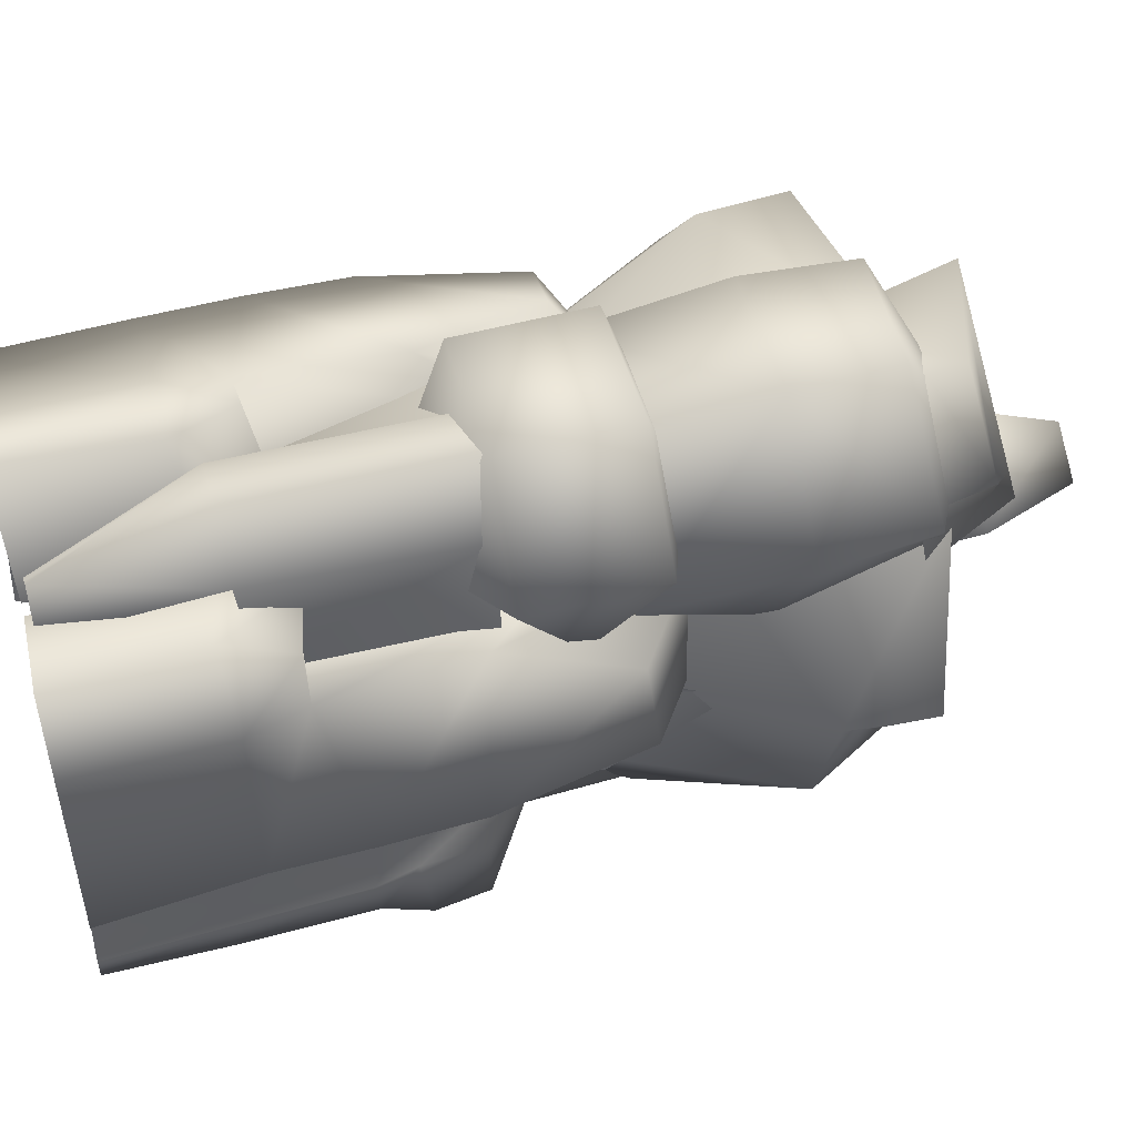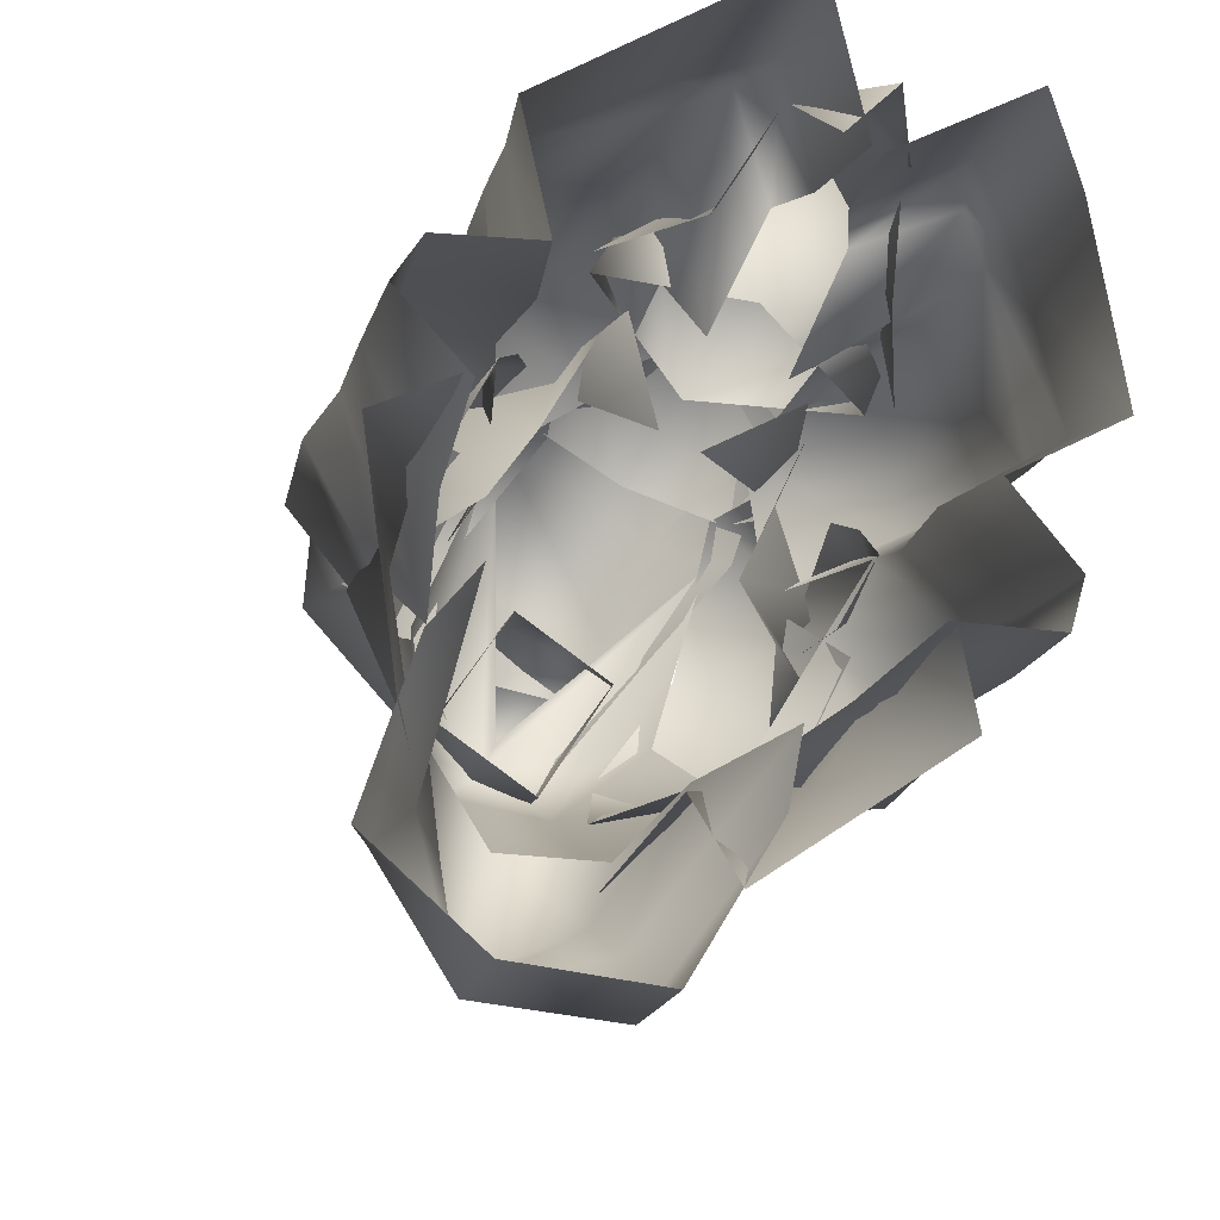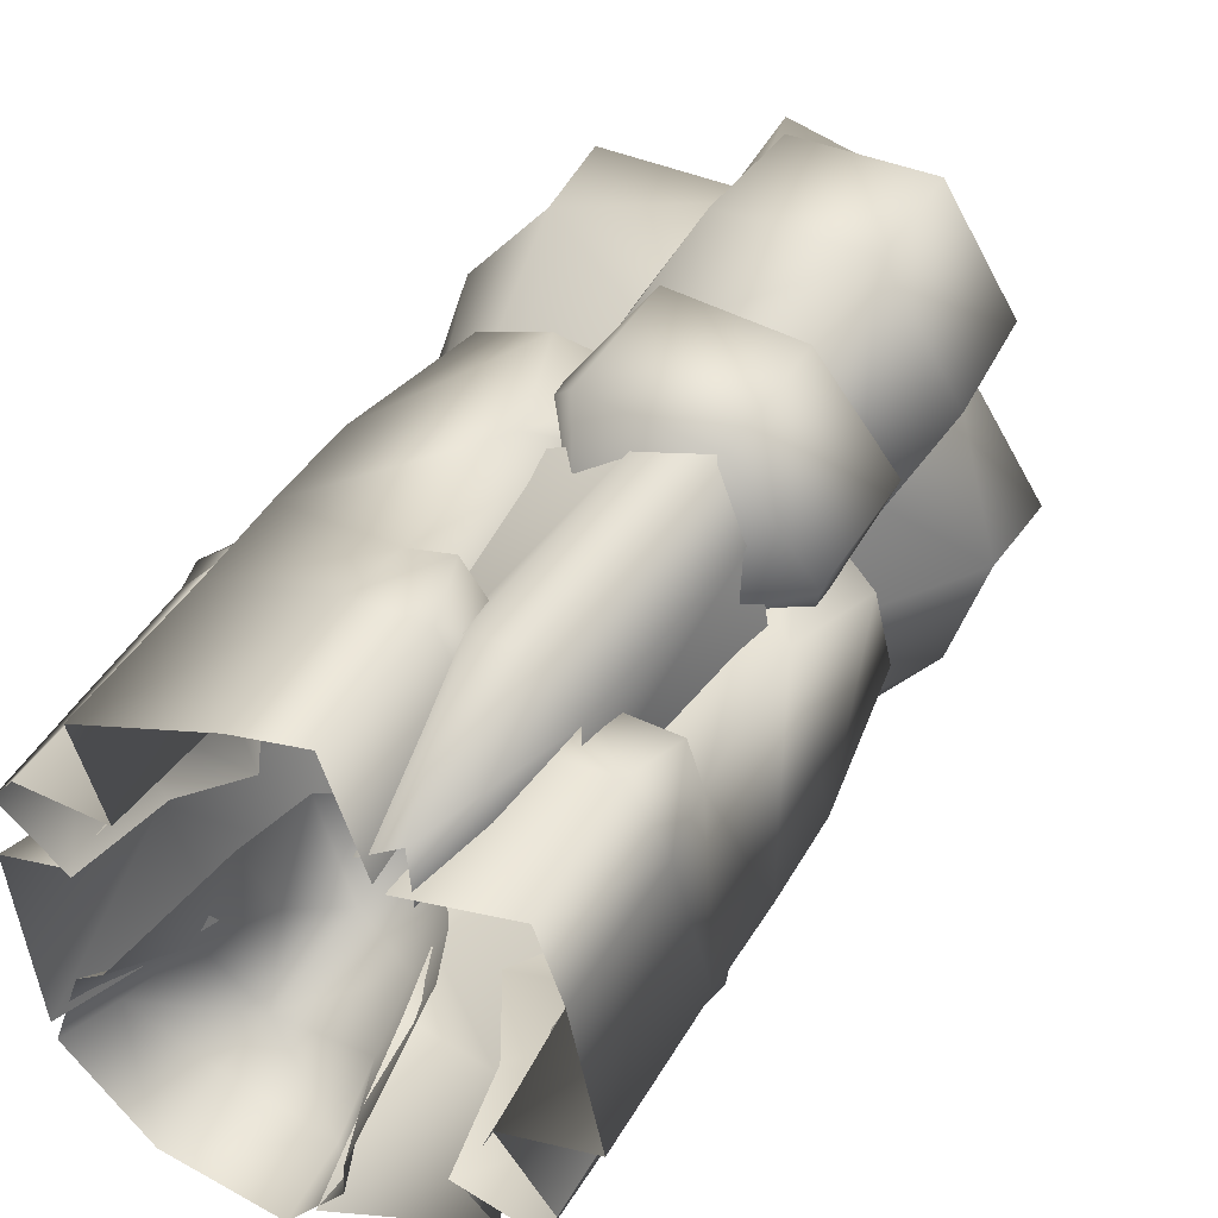
<metadata>
{"format":"obj","ext":"obj","renderer":"f3d","projection":"perspective","resolution":1024,"background":"white","views":[{"elev":52.0,"azim":73.8,"up":"+Z"},{"elev":-12.6,"azim":-11.6,"up":"+Z"},{"elev":49.2,"azim":30.7,"up":"+Z"}]}
</metadata>
<code>
g
v  21.26 26.76 -0.3637
v  21.44 34.77 -1.275
v  10.87 38.43 8.531
v  13.09 21.12 7.744
v  21.26 26.76 -0.3637
v  15.01 33.08 -10.92
v  21.44 34.77 -1.275
v  18.49 26.14 -11.77
v  6.019 9.005 -3.477
v  10.6 25.51 -19.66
v  11.24 30.68 -18.27
v  9.143 14.39 -18.77
v  6.294 -0.4229 -10.25
v  10.6 25.51 -19.66
v  0.5806 35.92 -14.36
v  11.24 30.68 -18.27
v  -2.182 25.26 -19.48
v  5.027 10.5 -17.98
v  9.143 14.39 -18.77
v  6.019 9.005 -3.477
v  21.26 26.76 -0.3637
v  13.09 21.12 7.744
v  6.294 -0.4229 -10.25
v  18.49 26.14 -11.77
v  7.822 39.32 -5.252
v  10.87 38.43 8.531
v  21.44 34.77 -1.275
v  15.01 33.08 -10.92
v  11.24 30.68 -18.27
v  0.5806 35.92 -14.36
v  11.84 37.17 7.883
v  18.24 24.82 15.78
v  13.62 23.73 5.528
v  17.66 34.4 16.28
v  16.59 11.89 13.49
v  17.66 34.4 16.28
v  11.33 24.17 27.61
v  18.24 24.82 15.78
v  11.6 32.79 28.21
v  16.59 11.89 13.49
v  9.573 11.19 23.85
v  13.62 23.73 5.528
v  16.59 11.89 13.49
v  3.369 9.956 6.444
v  13.91 2.647 21.75
v  11.78 -15.48 20.36
v  11.03 -14.46 10.27
v  8.06 -15.31 25.15
v  16.17 2.282 8.326
v  10.98 3.28 27.8
v  7.622 -28.96 20.59
v  8.033 -29.05 14.84
v  22.03 -29.94 -0.9621
v  13.42 -29.78 -5.316
v  22.41 -16.98 1.143
v  12.74 -18.31 -4.438
v  22.38 -8.74 1.039
v  13.65 -6.577 -4.614
v  12.96 -2.213 -4.218
v  22.11 -0.469 0.9783
v  10.57 18.73 -2.388
v  19.79 13.03 1.568
v  19.3 -29.94 13.72
v  22.03 -29.94 -0.9621
v  19.14 -16.98 13.3
v  17.05 -29.94 20.8
v  22.41 -16.98 1.143
v  18.56 -11.94 14.53
v  22.38 -8.74 1.039
v  17.6 1.063 14.57
v  22.11 -0.469 0.9783
v  18.46 12.27 9.376
v  19.79 13.03 1.568
v  16.04 -17.66 20.36
v  17.21 -11.94 18.78
v  6.217 -29.55 15.54
v  17.05 -29.94 20.8
v  7.538 -16.43 16.44
v  16.04 -17.66 20.36
v  9.201 -10.33 15.87
v  17.21 -11.94 18.78
v  11.8 6.986 12.84
v  17.6 1.063 14.57
v  8.924 18.73 8.425
v  18.46 12.27 9.376
v  18.56 -11.94 14.53
v  4.805 -10.33 6.161
v  18.56 -11.94 14.53
v  11.8 6.986 12.84
v  17.21 -11.94 18.78
v  18.56 -11.94 14.53
v  4.805 -10.33 6.161
v  9.201 -10.33 15.87
v  8.924 18.73 8.425
v  18.46 12.27 9.376
v  19.79 13.03 1.568
v  10.57 18.73 -2.388
v  17.35 -30.1 -15.21
v  9.577 -29.78 -14.72
v  17.14 -19.66 -15.95
v  6.636 -18.64 -17.75
v  17.15 -8.173 -15.9
v  1.041 -9.56 -21.69
v  4.189 -4.44 -21.83
v  16.69 -3.953 -18.84
v  3.513 5.378 -21.37
v  14.5 1.226 -21.47
v  18.41 -30.1 -11.45
v  17.35 -30.1 -15.21
v  18.08 -19.66 -11.6
v  17.14 -19.66 -15.95
v  18.45 -8.785 -10.57
v  17.15 -8.173 -15.9
v  17.93 -5.13 -9.994
v  16.69 -3.953 -18.84
v  15.58 0.9117 -13.22
v  14.5 1.226 -21.47
v  11.88 6.289 -7.827
v  12.74 -18.31 -4.438
v  18.41 -30.1 -11.45
v  18.08 -19.66 -11.6
v  13.65 -6.577 -4.614
v  13.42 -29.78 -5.316
v  18.45 -8.785 -10.57
v  12.96 -2.213 -4.218
v  17.93 -5.13 -9.994
v  11.88 6.289 -7.827
v  18.69 14.08 19.07
v  15.72 8.456 9.541
v  4.134 19.16 13.19
v  11.48 14.1 27.93
v  18.69 14.08 19.07
v  4.134 19.16 13.19
v  18.69 14.08 19.07
v  18.69 2.72 19.07
v  15.72 8.456 9.541
v  11.48 14.1 27.93
v  18.69 2.72 19.07
v  18.69 14.08 19.07
v  11.48 2.688 27.93
v  15.72 8.456 9.541
v  18.69 2.72 19.07
v  4.387 -4.308 13.56
v  18.69 2.72 19.07
v  11.48 2.688 27.93
v  4.387 -4.308 13.56
v  8.665 -13.77 -17.23
v  10.25 -29.54 -15.02
v  12.14 -27.97 -21.43
v  -2.412 9.979 -23.82
v  8.698 13.69 -18.84
v  0.1708 0.9372 -23.79
v  7.516 4.52 -21.1
v  4.777 -16.58 -23.08
v  8.665 -13.77 -17.23
v  12.14 -27.97 -21.43
v  -3.64 32.19 -18.22
v  9.239 28.44 -16.2
v  5.068 34.91 -11.65
v  1.035 42.7 -11.85
v  -7.723 -6.049 -29.12
v  -2.412 9.979 -23.82
v  0.1708 0.9372 -23.79
v  -15.52 0.3271 -30.57
v  -12.88 11.63 -24.3
v  -3.776 -15.74 -23.51
v  4.777 -16.58 -23.08
v  -3.217 -28.92 -31.51
v  12.14 -27.97 -21.43
v  -7.723 -6.049 -29.12
v  0.1708 0.9372 -23.79
v  4.777 -16.58 -23.08
v  13.04 4.067 -9.985
v  7.516 4.52 -21.1
v  8.698 13.69 -18.84
v  9.727 9.302 -6.131
v  13.04 4.067 -9.985
v  8.698 13.69 -18.84
v  16.95 9.629 -4.517
v  13.2 -3.002 -3.966
v  11.47 2.021 -8.404
v  10.06 10.12 -9.26
v  13.52 21.34 -3.883
v  16.95 9.629 -4.517
v  13.26 2.021 -1.01
v  13.2 -3.002 -3.966
v  13.03 8.798 1.194
v  13.52 21.34 -3.883
v  13.72 13.16 0.7981
v  -18.32 -28.69 -35.96
v  -19.03 -19.86 -37.49
v  -7.972 -19.85 -38.89
v  -18.11 -14.06 -36.51
v  -6.912 -28.22 -37.5
v  0.388 -29.53 -21.38
v  -7.856 -14.39 -34.06
v  -2.793 -12.64 -22.41
v  -0.4715 -28.83 -26.77
v  -7.972 -19.85 -38.89
v  -6.912 -28.22 -37.5
v  -8.574 -7.875 -31.64
v  -6.536 -5.416 -26.75
v  -13.2 3.876 -24.98
v  -17.12 -3.005 -34.71
v  -18.11 -14.06 -36.51
v  -3.64 32.19 -18.22
v  -7.362 44.9 -12.46
v  1.035 42.7 -11.85
v  -12.23 34.15 -16.23
v  -12.88 11.63 -24.3
v  -2.412 9.979 -23.82
v  1.035 42.7 -11.85
v  10.45 38.83 4.346
v  5.068 34.91 -11.65
v  -7.362 44.9 -12.46
v  10.45 38.83 4.346
v  1.035 42.7 -11.85
v  -6.15 44.44 -9.864
v  17.66 34.4 16.28
v  4.028 41.4 11.96
v  11.6 32.79 28.21
v  11.84 37.17 7.883
v  -16.49 26.76 17.24
v  -5.031 21.12 16.2
v  -3.001 38.43 15
v  -17.31 34.77 16.79
v  -9.08 9.005 7.143
v  -14.44 -0.4228 -0.5768
v  -23.45 26.14 7.791
v  -16.49 26.76 17.24
v  -20.56 33.09 5.671
v  -17.31 34.77 16.79
v  -11.6 39.32 3.804
v  -23.77 30.68 -1.95
v  -24.42 25.52 -3.327
v  -3.001 38.43 15
v  -15.42 25.26 -13.38
v  -24.42 25.52 -3.327
v  -13.28 35.92 -7.973
v  -19.55 10.5 -6.519
v  -23.77 30.68 -1.95
v  -11.6 39.32 3.804
v  -22.8 14.39 -3.872
v  -9.08 9.005 7.143
v  -3.773 11.61 15.96
v  -5.031 21.12 16.2
v  -1.428 34.4 25.18
v  -4.115 37.17 15.32
v  -2.185 24.82 25.31
v  -7.067 23.73 15.17
v  -2.871 11.89 22.57
v  0.2241 9.956 7.911
v  11.6 32.79 28.21
v  -1.428 34.4 25.18
v  11.33 24.17 27.61
v  -2.185 24.82 25.31
v  -2.871 11.89 22.57
v  9.573 11.19 23.85
v  5.176 2.647 25.83
v  -6.394 2.282 18.85
v  -1.599 -14.46 16.16
v  3.462 -15.48 24.24
v  8.06 -15.31 25.15
v  10.98 3.28 27.8
v  7.622 -28.96 20.59
v  3.656 -29.05 16.88
v  -15.25 -29.78 8.053
v  -16.07 -16.98 19.09
v  -14.13 -18.31 8.093
v  -17.44 -29.94 17.44
v  -16.14 -8.74 19
v  -14.85 -6.576 8.676
v  -14.11 -2.213 8.405
v  -16.01 -0.4689 18.75
v  -11.17 18.73 7.75
v  -14.06 13.03 17.35
v  -17.44 -29.94 17.44
v  -4.665 -16.98 24.4
v  -16.07 -16.98 19.09
v  -4.444 -29.94 24.79
v  -3.349 -11.94 24.74
v  -16.14 -8.74 19
v  0.7768 -11.94 26.44
v  -2.693 1.063 24.03
v  -16.01 -0.4689 18.75
v  -7.228 12.27 21.35
v  -14.06 13.03 17.35
v  2.423 -29.94 27.62
v  2.736 -17.66 26.56
v  2.423 -29.94 27.62
v  5.203 -16.43 17.53
v  2.736 -17.66 26.56
v  5.361 -29.55 15.94
v  3.696 -10.33 18.44
v  0.7768 -11.94 26.44
v  -2.693 1.063 24.03
v  -1.829 18.73 13.44
v  -7.228 12.27 21.35
v  -0.2929 6.986 18.48
v  -3.349 -11.94 24.74
v  0.7768 -11.94 26.44
v  3.696 -10.33 18.44
v  -0.9156 -10.33 8.829
v  -3.349 -11.94 24.74
v  -1.829 18.73 13.44
v  -11.17 18.73 7.75
v  -14.06 13.03 17.35
v  -7.228 12.27 21.35
v  -19.98 -29.78 -0.939
v  -25.78 -19.66 4.071
v  -20.41 -18.64 -5.142
v  -25.35 -30.1 4.704
v  -19.83 -9.56 -11.96
v  -25.75 -8.172 4.104
v  -22.5 -4.44 -7.868
v  -27.71 -3.953 1.863
v  -21.71 5.378 -8.088
v  -28.32 1.226 -1.507
v  -25.35 -30.1 4.704
v  -23.06 -19.66 7.582
v  -25.78 -19.66 4.071
v  -23.15 -30.1 7.93
v  -22.5 -8.785 8.525
v  -25.75 -8.172 4.104
v  -21.73 -5.13 8.496
v  -27.71 -3.953 1.863
v  -22.69 0.9118 4.626
v  -28.32 1.226 -1.507
v  -16.18 6.289 5.256
v  -23.15 -30.1 7.93
v  -14.13 -18.31 8.093
v  -23.06 -19.66 7.582
v  -15.25 -29.78 8.053
v  -14.85 -6.576 8.676
v  -22.5 -8.785 8.525
v  -14.11 -2.213 8.405
v  -21.73 -5.13 8.496
v  -16.18 6.289 5.256
v  -22.69 0.9118 4.626
v  -16.18 6.289 5.256
v  -21.71 5.378 -8.088
v  -28.32 1.226 -1.507
v  -24.42 25.52 -3.327
v  -22.8 14.39 -3.872
v  -23.45 26.14 7.791
v  -14.44 -0.4228 -0.5768
v  -16.49 26.76 17.24
v  -5.341 8.456 19.36
v  0.04755 14.08 27.77
v  4.134 19.16 13.19
v  0.04755 14.08 27.77
v  0.04743 2.72 27.77
v  0.04755 14.08 27.77
v  -5.341 8.456 19.36
v  11.48 2.688 27.93
v  11.48 14.1 27.93
v  0.04743 2.72 27.77
v  0.04755 14.08 27.77
v  0.04743 2.72 27.77
v  -5.341 8.456 19.36
v  4.387 -4.308 13.56
v  0.04743 2.72 27.77
v  -21.32 -13.77 -3.251
v  -23.3 -16.58 -9.987
v  -26.77 -29.54 -3.288
v  -23.54 4.52 -6.62
v  -20.6 -0.9665 -15.8
v  -19.42 13.69 -7.77
v  -17.11 9.979 -16.04
v  -14.17 32.19 -13.32
v  -15.61 28.44 -4.794
v  -14.73 34.91 -2.419
v  -12.29 42.7 -5.634
v  -17.11 9.979 -16.04
v  -18.71 -4.626 -26.83
v  -20.6 -0.9665 -15.8
v  -15.52 0.3271 -30.57
v  -12.88 11.63 -24.3
v  -23.3 -16.58 -9.987
v  -24.53 -30.49 -21.12
v  -26.77 -29.54 -3.288
v  -20.8 -14.98 -24.46
v  -18.71 -4.626 -26.83
v  -20.6 -0.9665 -15.8
v  -23.54 4.52 -6.62
v  -18.58 4.067 4.756
v  -19.42 13.69 -7.77
v  -18.58 4.067 4.756
v  -13.5 9.302 4.699
v  -19.42 13.69 -7.77
v  -16.9 9.629 11.27
v  -16.97 10.12 2.242
v  -16.36 2.021 4.574
v  -14.21 21.34 9.05
v  -14.07 -3.002 8.747
v  -10.01 8.798 11.94
v  -16.9 9.629 11.27
v  -11.85 2.021 10.7
v  -14.07 -3.002 8.747
v  -14.21 21.34 9.05
v  -10.75 13.16 12.21
v  -14.21 21.34 9.05
v  -10.01 8.798 11.94
v  -18.32 -28.69 -35.96
v  -26.83 -28.22 -28.21
v  -25.13 -22.73 -28.71
v  -19.03 -19.86 -37.49
v  -22.75 -28.83 -16.38
v  -19.17 -29.53 -12.26
v  -21.51 -17.27 -25.52
v  -25.13 -22.73 -28.71
v  -26.83 -28.22 -28.21
v  -18.11 -14.06 -36.51
v  -21.51 -17.27 -25.52
v  -20.42 -12.64 -18.2
v  -18.86 -10.21 -27.53
v  -18.11 -14.06 -36.51
v  -19.17 -29.53 -12.26
v  -19.03 -4.7 -19.16
v  -17.12 -3.005 -34.71
v  -13.2 3.876 -24.98
v  -19.03 -19.86 -37.49
v  -25.13 -22.73 -28.71
v  -12.23 34.15 -16.23
v  -14.17 32.19 -13.32
v  -7.362 44.9 -12.46
v  -12.88 11.63 -24.3
v  -17.11 9.979 -16.04
v  -12.29 42.7 -5.634
v  -7.275 38.83 13.58
v  -12.29 42.7 -5.634
v  -14.73 34.91 -2.419
v  -7.275 38.83 13.58
v  -12.29 42.7 -5.634
v  -4.115 37.17 15.32
v  -1.428 34.4 25.18
v  -6.511 44.52 17.19
v  -9.736 47.45 4.68
v  -12.9 40.57 3.343
v  -4.327 31.21 15.66
v  7.152 44.52 7.625
v  12.23 36.33 4.353
v  5.43 40.39 -3.872
v  3.681 47.45 -0.5801
v  12.81 40.62 13.94
v  5.374 40.62 19.28
v  9.345 35.31 23.79
v  -6.511 44.52 17.19
v  7.152 44.52 7.625
v  3.681 47.45 -0.5801
v  -9.736 47.45 4.68
v  -6.511 44.52 17.19
v  7.152 44.52 7.625
v  5.374 40.62 19.28
v  -6.511 44.52 17.19
v  -4.327 31.21 15.66
v  9.345 35.31 23.79
v  15.66 33.27 16.09
v  12.23 36.33 4.353
v  7.152 44.52 7.625
v  12.81 40.62 13.94
v  9.345 35.31 23.79
v  -11.63 41.68 -9.611
v  -12.9 40.57 3.343
v  -9.736 47.45 4.68
v  -6.368 49.69 -3.759
v  0.3303 48.95 -5.356
v  3.681 47.45 -0.5801
v  5.43 40.39 -3.872
v  -1.682 42.12 -12.57
v  -6.368 49.69 -3.759
v  -9.736 47.45 4.68
v  3.681 47.45 -0.5801
v  0.3303 48.95 -5.356
v  -5.26 45.97 0.6267
v  -12.9 43.68 -10.29
v  -5.26 40.71 0.6268
v  -12.9 33.42 -10.29
v  -9.856 52.35 -10.33
v  -5.951 55.65 -4.751
v  3.129 45.97 -5.247
v  3.129 40.71 -5.247
v  -4.514 43.68 -16.16
v  -4.514 33.42 -16.16
v  -1.687 55.65 -7.737
v  -5.592 52.35 -13.31
v  3.129 45.97 -5.247
v  -5.26 45.97 0.6267
v  3.129 40.71 -5.247
v  -5.26 40.71 0.6268
v  -5.951 55.65 -4.751
v  -1.687 55.65 -7.737
v  -5.592 52.35 -13.31
v  -9.856 52.35 -10.33
v  -5.951 55.65 -4.751
v  -1.687 55.65 -7.737
v  -4.514 43.68 -16.16
v  -12.9 43.68 -10.29
v  -5.592 52.35 -13.31
v  -9.856 52.35 -10.33
v  -12.9 33.42 -10.29
v  -4.514 33.42 -16.16
v  12.1 11.61 8.553
v  6.019 9.005 -3.477
v  13.09 21.12 7.744
v  3.513 5.378 -21.37
v  11.88 6.289 -7.827
v  14.5 1.226 -21.47
v  -3.776 -15.74 -23.51
v  -7.723 -6.049 -29.12
v  4.777 -16.58 -23.08
v  -7.856 -14.39 -34.06
v  -18.11 -14.06 -36.51
v  -8.574 -7.875 -31.64
v  -7.972 -19.85 -38.89
v  -0.9156 -10.33 8.829
v  -0.2929 6.986 18.48
v  -3.349 -11.94 24.74
v  -20.64 -29.54 -0.6194
v  -21.32 -13.77 -3.251
v  -26.77 -29.54 -3.288
g Object09-Pivot
f 1 2 3
f 4 1 3
f 5 6 7
f 8 6 5
f 9 8 5
f 10 6 8
f 11 6 10
f 10 8 12
f 12 8 13
f 14 15 16
f 17 15 14
f 17 14 18
f 19 18 14
f 20 21 22
f 23 24 20
f 25 26 27
f 28 25 27
f 29 25 28
f 30 25 29
f 31 32 33
f 34 32 31
f 32 35 33
f 36 37 38
f 39 37 36
f 38 37 40
f 37 41 40
f 42 43 44
f 45 46 47
f 45 48 46
f 49 45 47
f 50 48 45
f 48 51 46
f 51 52 46
f 53 54 55
f 56 55 54
f 55 56 57
f 58 57 56
f 57 58 59
f 60 57 59
f 60 59 61
f 62 60 61
f 63 64 65
f 66 63 65
f 67 65 64
f 65 67 68
f 69 68 67
f 68 69 70
f 71 70 69
f 70 71 72
f 73 72 71
f 74 66 65
f 75 74 65
f 68 75 65
f 76 77 78
f 79 78 77
f 80 78 79
f 81 80 79
f 82 83 84
f 85 84 83
f 83 82 86
f 87 88 89
f 90 91 92
f 93 90 92
f 94 95 96
f 97 94 96
f 98 99 100
f 101 100 99
f 100 101 102
f 103 102 101
f 102 103 104
f 105 102 104
f 105 104 106
f 107 105 106
f 108 109 110
f 111 110 109
f 110 111 112
f 113 112 111
f 112 113 114
f 115 114 113
f 114 115 116
f 117 116 115
f 116 118 114
f 118 116 117
f 119 120 121
f 122 119 121
f 119 123 120
f 124 122 121
f 122 124 125
f 126 125 124
f 125 126 127
f 128 129 130
f 131 132 133
f 134 135 136
f 137 138 139
f 140 138 137
f 141 142 143
f 144 145 146
f 147 148 149
f 150 151 152
f 153 152 151
f 152 153 154
f 155 154 153
f 154 155 156
f 150 157 151
f 157 158 151
f 159 158 157
f 160 159 157
f 161 162 163
f 161 164 162
f 164 165 162
f 166 167 168
f 169 168 167
f 170 171 172
f 173 174 175
f 176 177 178
f 179 180 181
f 182 179 181
f 183 179 182
f 184 185 186
f 187 185 184
f 188 187 184
f 189 187 188
f 190 191 192
f 192 191 193
f 194 190 192
f 195 196 197
f 198 196 195
f 199 196 198
f 200 199 198
f 196 201 197
f 197 201 202
f 201 203 202
f 204 203 201
f 205 204 201
f 206 207 208
f 209 207 206
f 206 210 209
f 211 210 206
f 212 213 214
f 215 216 217
f 218 216 215
f 219 220 221
f 222 220 219
f 223 224 225
f 226 223 225
f 223 227 224
f 228 227 223
f 229 230 231
f 232 231 230
f 233 231 232
f 233 234 231
f 234 235 231
f 229 231 235
f 236 233 232
f 237 238 239
f 237 240 238
f 241 239 238
f 242 239 241
f 243 238 240
f 244 245 246
f 247 248 249
f 250 249 248
f 249 250 251
f 252 251 250
f 253 254 255
f 256 255 254
f 255 256 257
f 258 255 257
f 259 260 261
f 262 259 261
f 262 263 259
f 264 259 263
f 265 263 262
f 266 265 262
f 267 268 269
f 270 268 267
f 268 271 269
f 269 271 272
f 272 271 273
f 271 274 273
f 273 274 275
f 274 276 275
f 277 278 279
f 280 278 277
f 278 281 279
f 279 281 282
f 283 281 278
f 281 284 282
f 282 284 285
f 284 286 285
f 285 286 287
f 280 288 278
f 289 283 278
f 288 289 278
f 290 291 292
f 293 291 290
f 291 294 292
f 294 295 292
f 296 297 298
f 299 297 296
f 300 299 296
f 301 302 303
f 304 301 303
f 305 306 307
f 308 305 307
f 309 310 311
f 312 310 309
f 311 310 313
f 310 314 313
f 313 314 315
f 314 316 315
f 315 316 317
f 316 318 317
f 319 320 321
f 322 320 319
f 320 323 321
f 321 323 324
f 323 325 324
f 324 325 326
f 325 327 326
f 326 327 328
f 327 329 328
f 330 331 332
f 333 331 330
f 331 334 332
f 334 335 332
f 334 336 335
f 335 336 337
f 336 338 337
f 337 338 339
f 340 341 342
f 343 344 345
f 346 345 344
f 345 346 347
f 348 349 350
f 351 131 133
f 352 353 354
f 355 356 357
f 358 357 356
f 359 360 361
f 145 362 146
f 363 364 365
f 366 364 363
f 367 364 366
f 368 367 366
f 369 367 368
f 370 369 368
f 371 370 368
f 371 372 370
f 372 373 370
f 374 375 376
f 377 375 374
f 378 377 374
f 379 380 381
f 382 380 379
f 383 382 379
f 384 383 379
f 385 386 387
f 388 389 390
f 391 392 393
f 391 394 392
f 395 391 393
f 396 397 398
f 399 398 397
f 397 396 400
f 401 402 403
f 404 405 406
f 407 404 406
f 408 409 410
f 410 411 408
f 411 412 408
f 411 410 413
f 414 415 416
f 417 414 416
f 415 414 418
f 419 416 415
f 420 417 416
f 420 416 419
f 421 420 419
f 422 423 417
f 424 425 426
f 427 425 424
f 428 425 427
f 429 426 425
f 430 431 432
f 218 215 433
f 434 433 215
f 435 436 220
f 221 220 436
f 437 438 439
f 440 437 439
f 441 442 443
f 444 441 443
f 445 446 447
f 446 445 448
f 445 449 448
f 450 451 452
f 453 450 452
f 454 455 456
f 457 454 456
f 458 459 460
f 461 458 460
f 458 461 462
f 463 464 465
f 466 463 465
f 467 468 469
f 470 467 469
f 471 472 473
f 474 471 473
f 475 476 477
f 478 477 476
f 476 475 479
f 480 479 475
f 481 482 483
f 484 483 482
f 481 483 485
f 486 485 483
f 487 488 489
f 490 489 488
f 488 487 491
f 492 491 487
f 493 494 495
f 496 493 495
f 497 498 499
f 500 499 498
f 498 497 501
f 502 501 497
f 503 504 505
f 506 507 508
f 509 510 511
f 512 513 514
f 512 515 513
f 516 517 518
f 519 520 521
g

</code>
